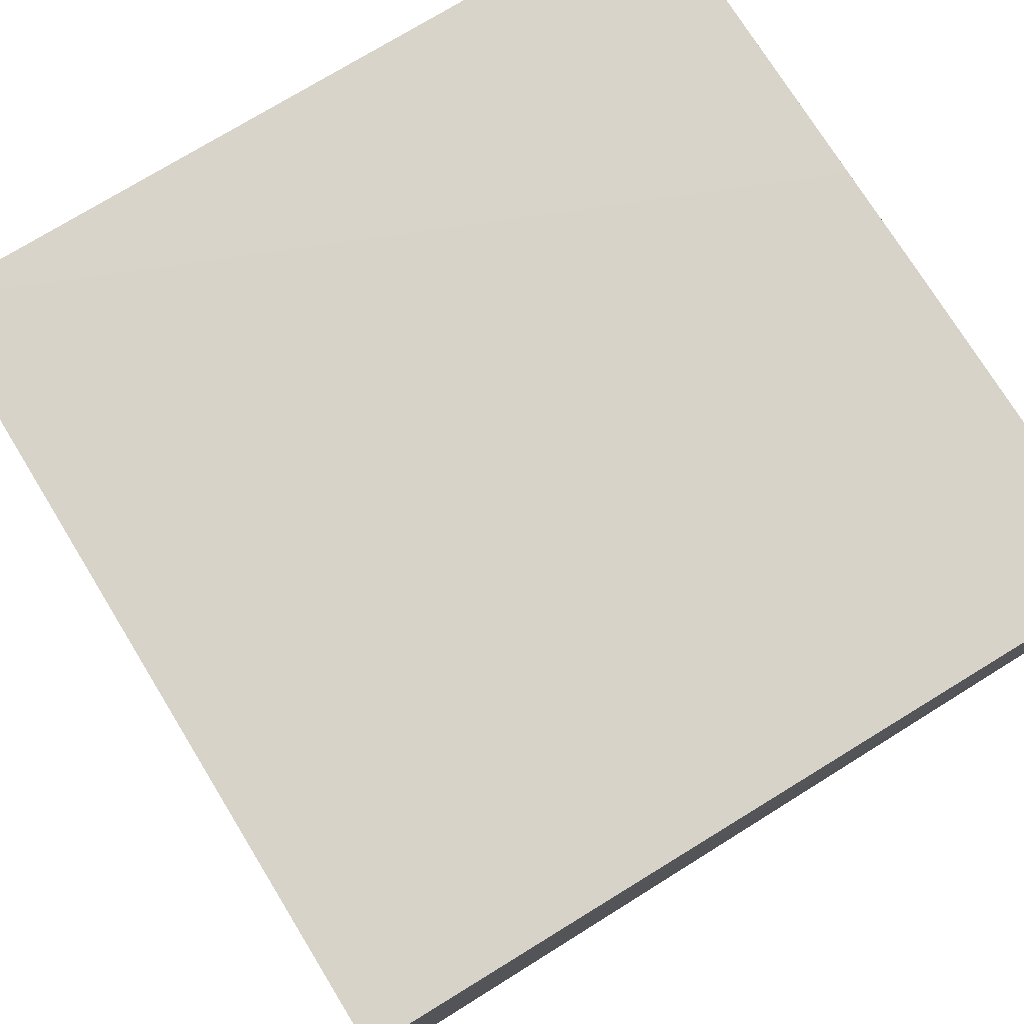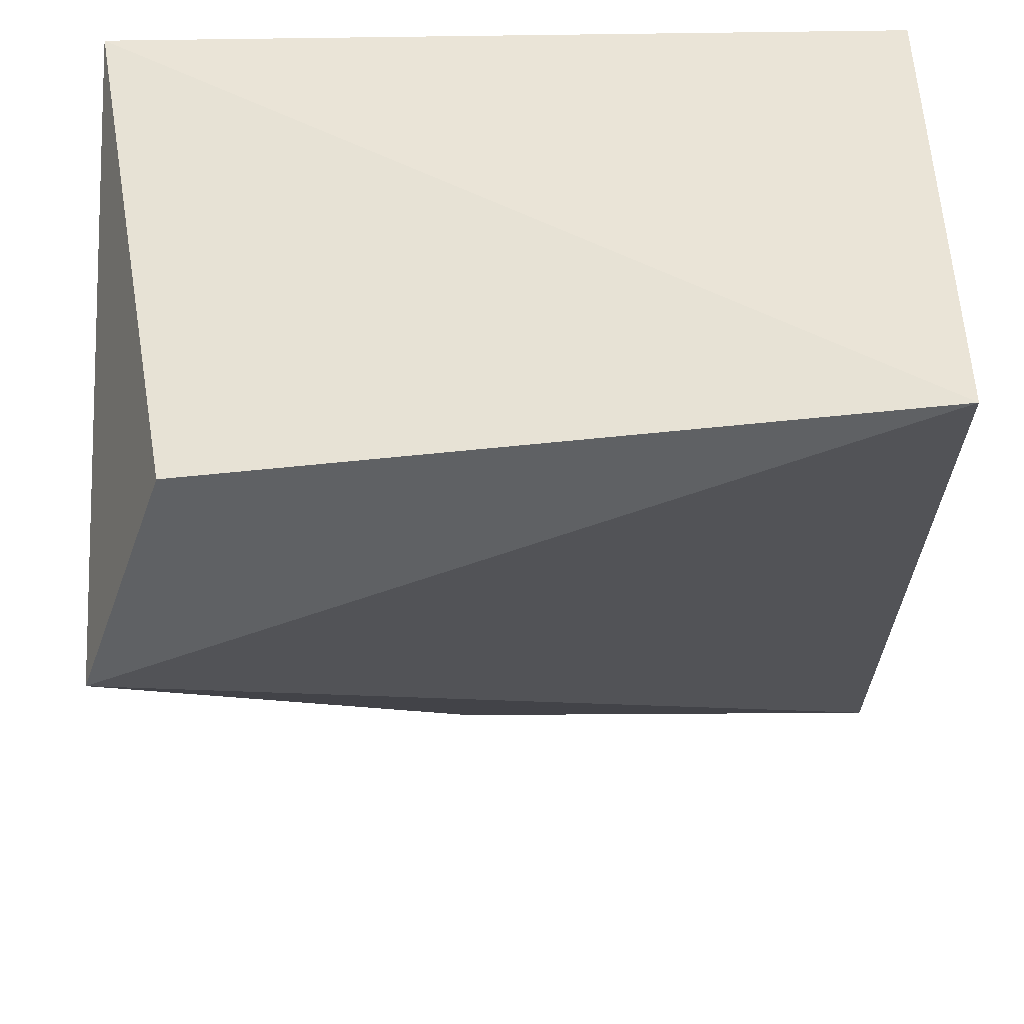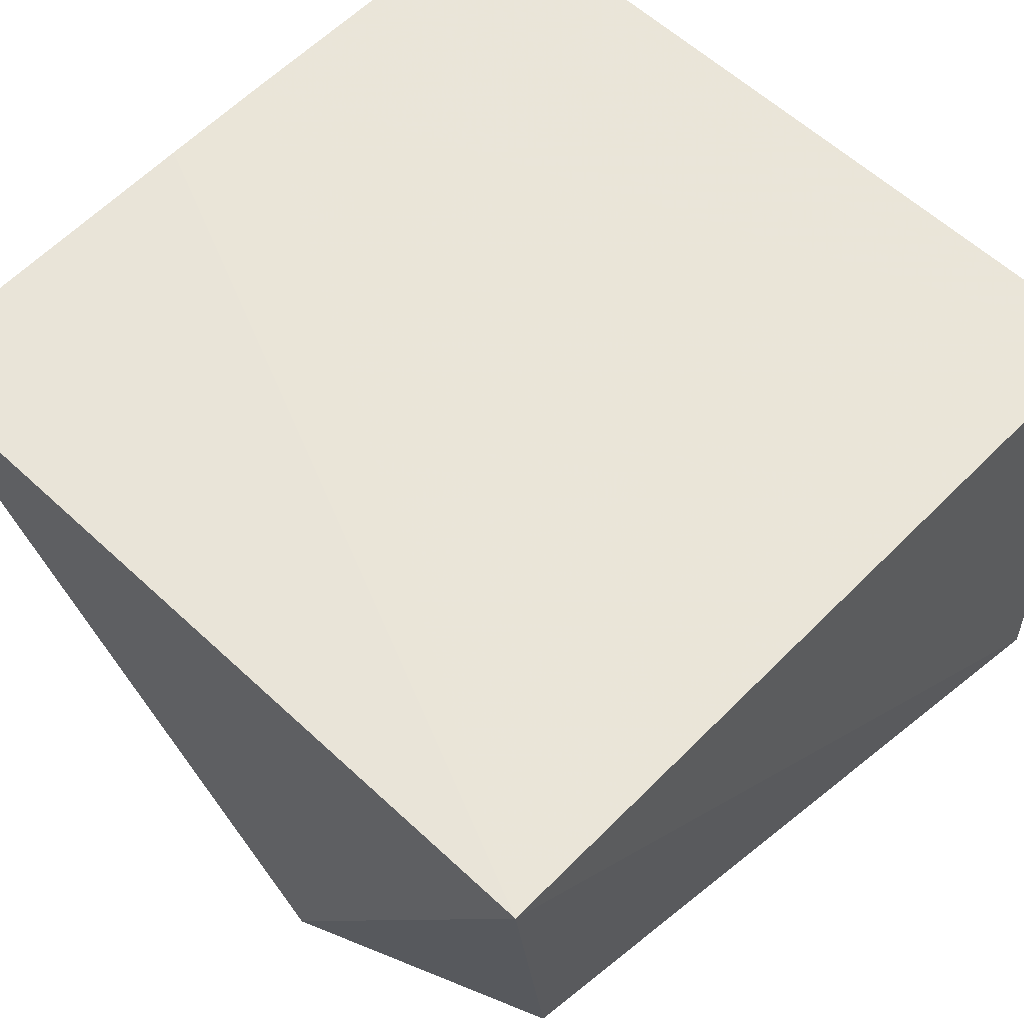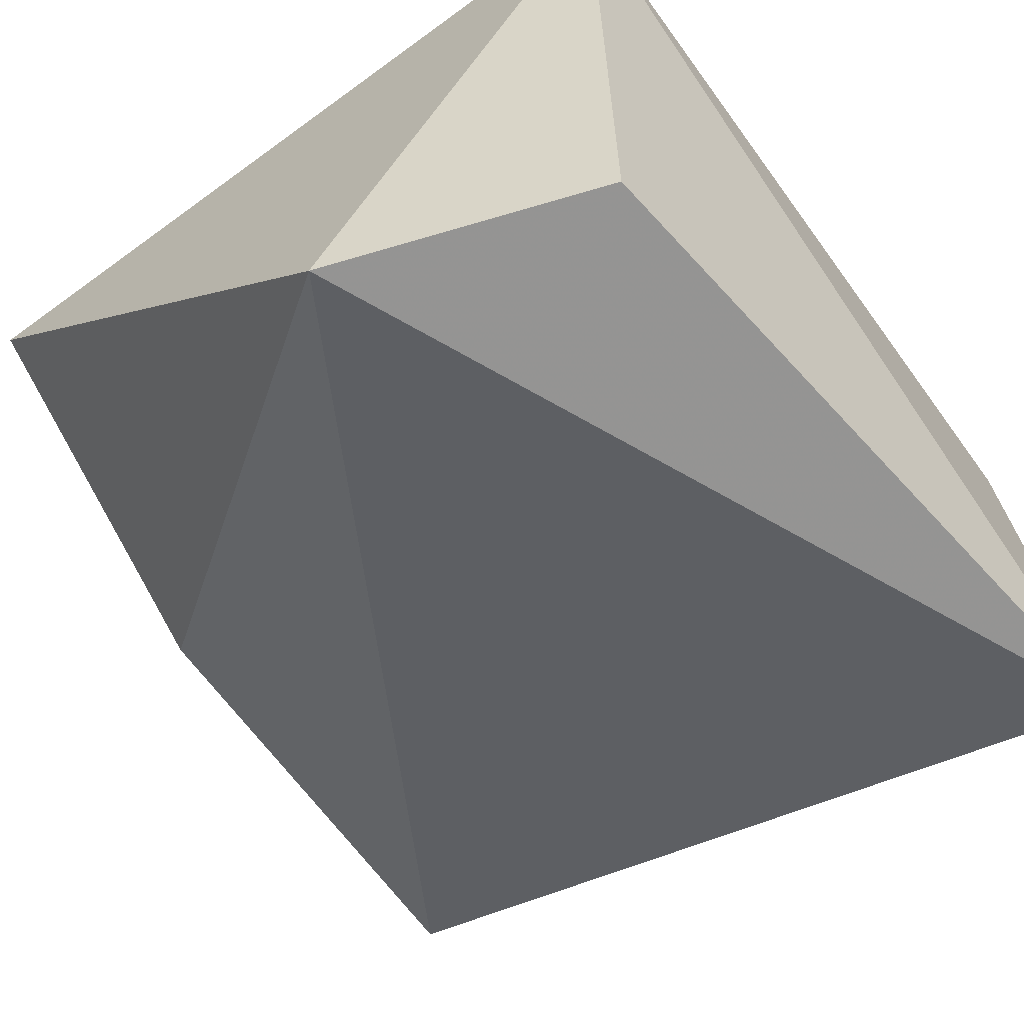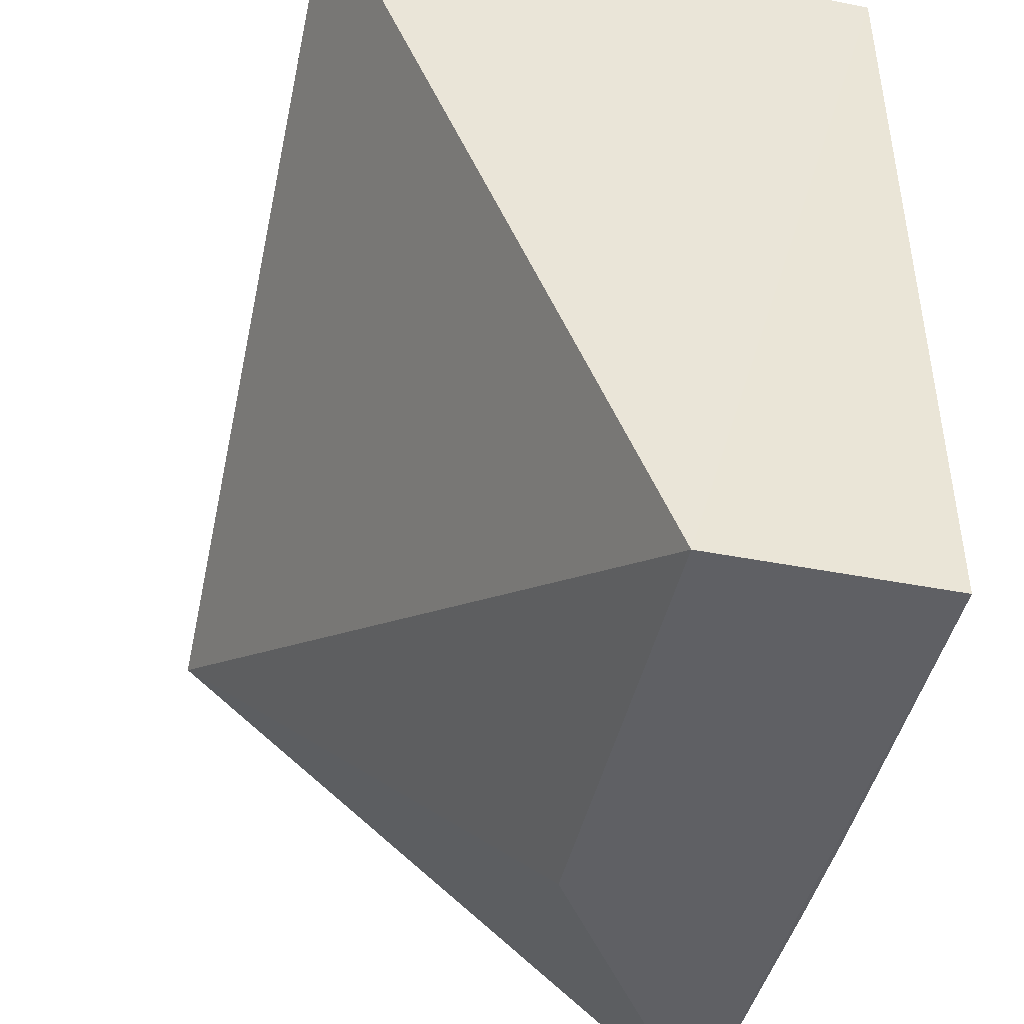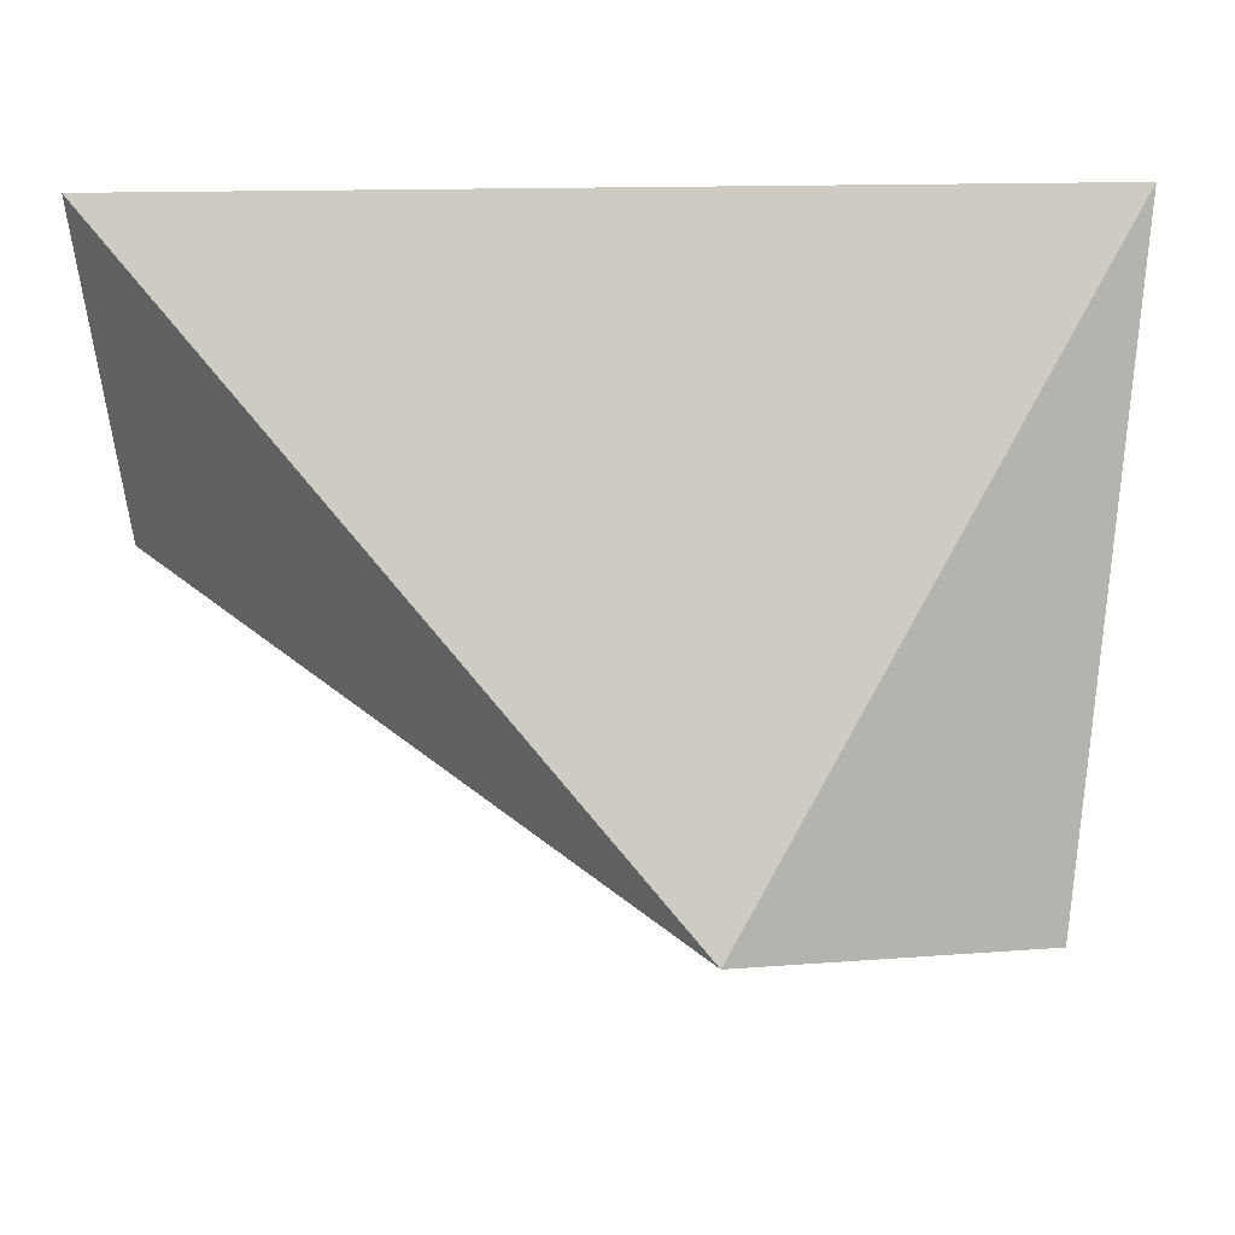
<metadata>
{"format":"obj","ext":"obj","renderer":"f3d","projection":"perspective","resolution":1024,"background":"white","views":[{"elev":76.8,"azim":-121.5,"up":"+Z"},{"elev":-43.4,"azim":-179.1,"up":"+Z"},{"elev":58.6,"azim":134.0,"up":"+Z"},{"elev":-65.0,"azim":126.1,"up":"+Z"},{"elev":-44.1,"azim":-102.0,"up":"+Y"},{"elev":-4.9,"azim":89.8,"up":"+Z"}]}
</metadata>
<code>
v 0.06242 -0.01572 0.01658
v 0.0624 -0.03676 0.01635
v 0.06229 -0.02414 0.001527
v 0.04142 -0.01516 0.00192
v 0.04124 -0.03695 0.01662
v 0.05973 -0.01723 0.001869
v 0.0503 -0.03685 0.01662
v 0.04127 -0.01572 0.01658
v 0.04124 -0.03686 0.01058
v 0.05335 -0.03682 0.01658
v 0.05335 -0.03673 0.01054
f 1 2 3
f 6 1 3
f 6 3 4
f 6 4 1
f 7 5 2
f 8 1 4
f 8 7 1
f 8 5 7
f 9 2 5
f 9 4 3
f 9 8 4
f 9 5 8
f 10 7 2
f 10 2 1
f 10 1 7
f 11 9 3
f 11 3 2
f 11 2 9

</code>
